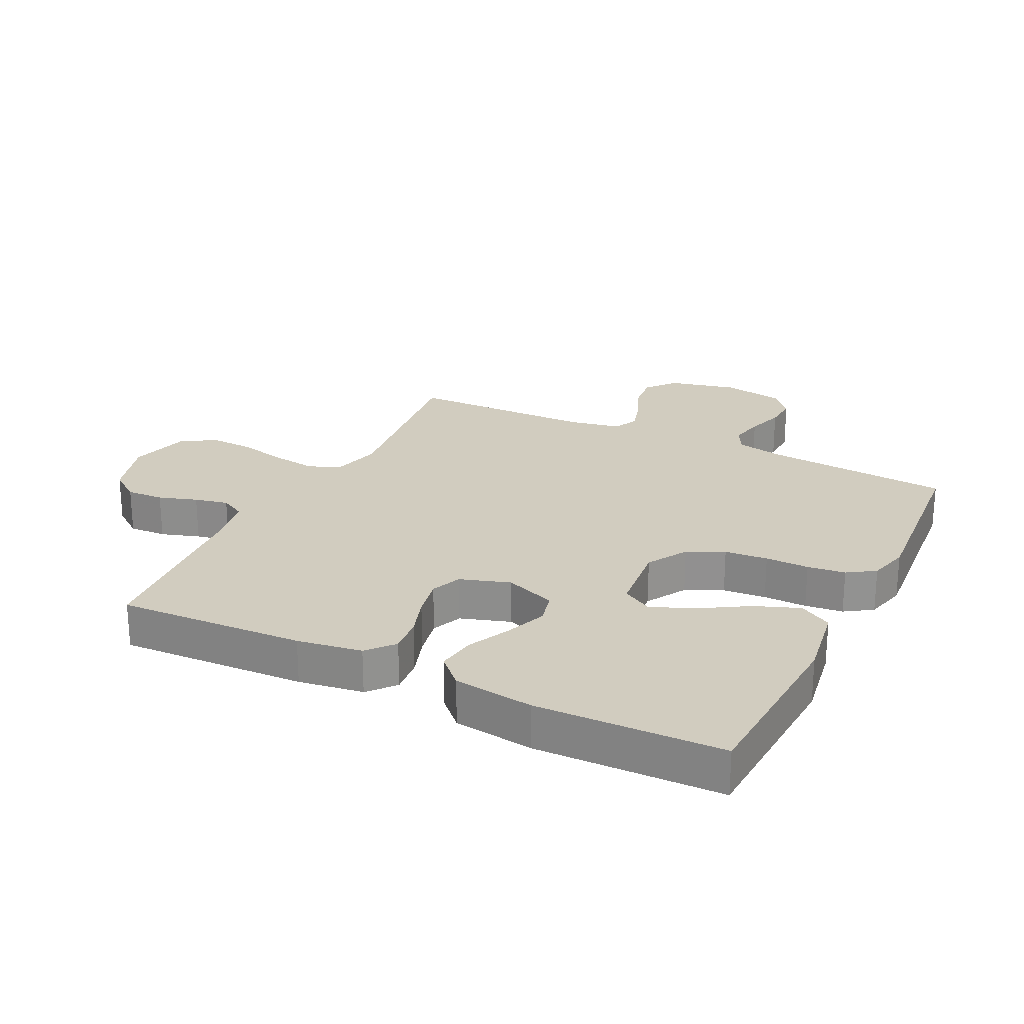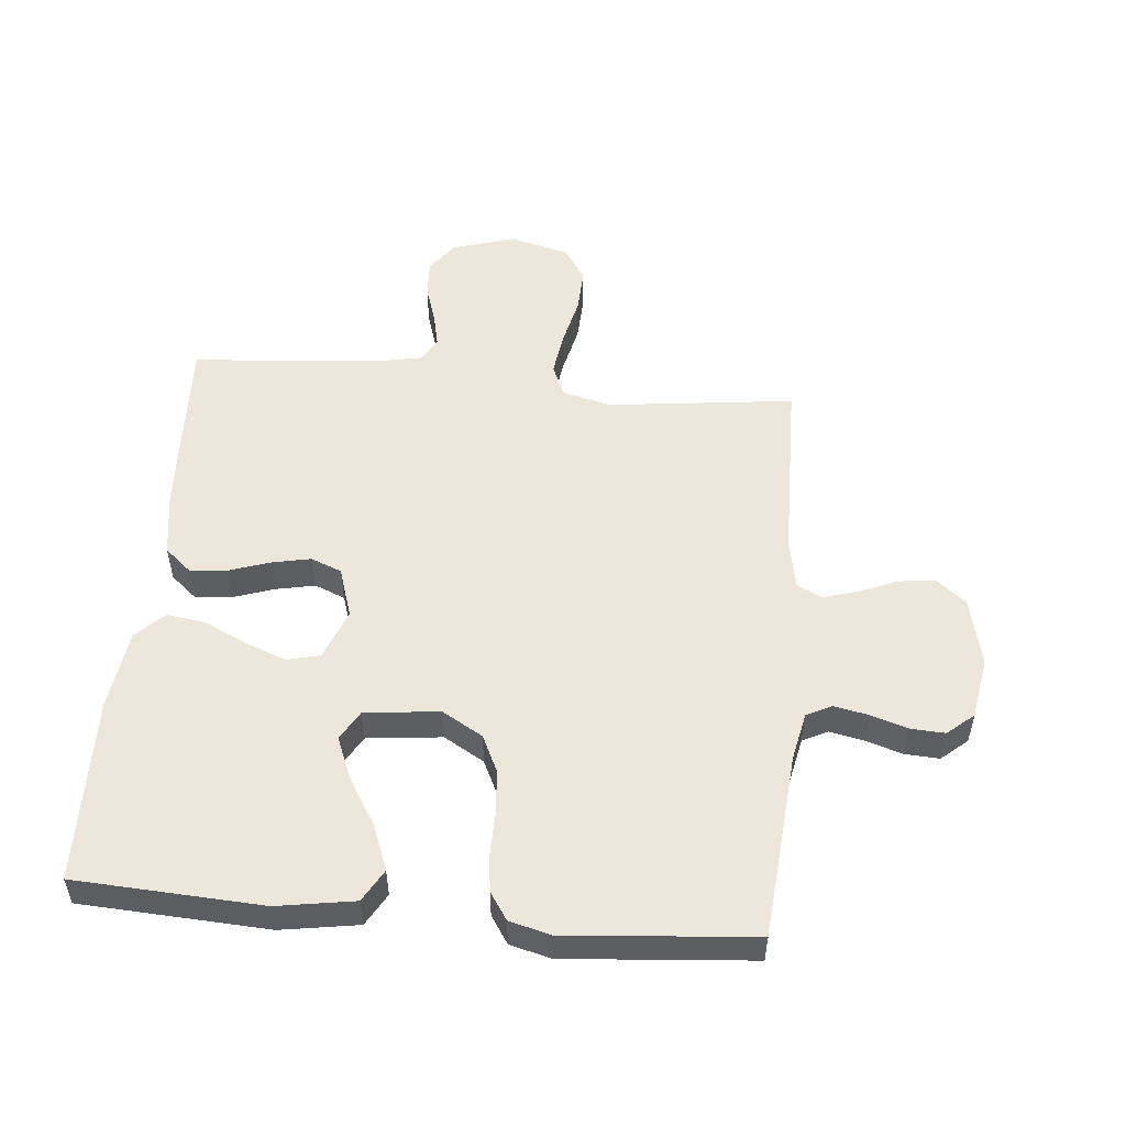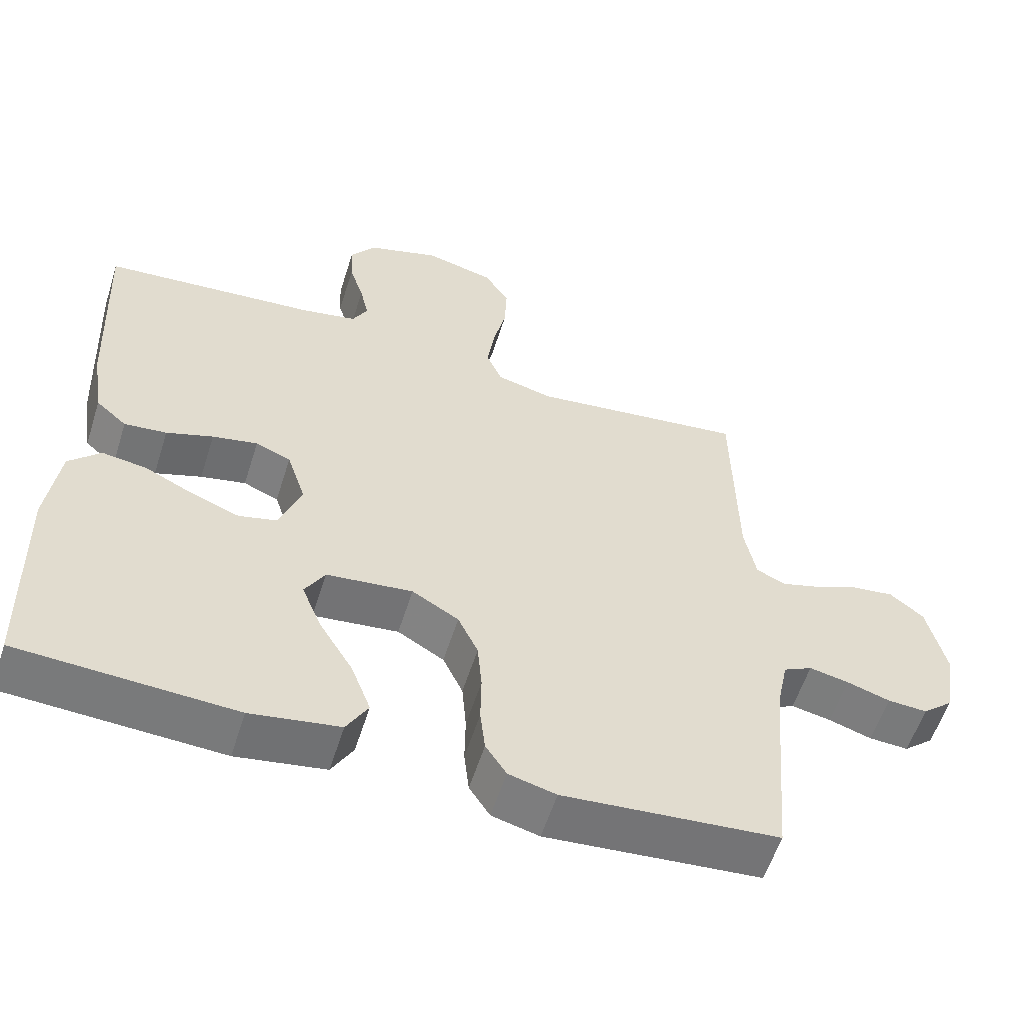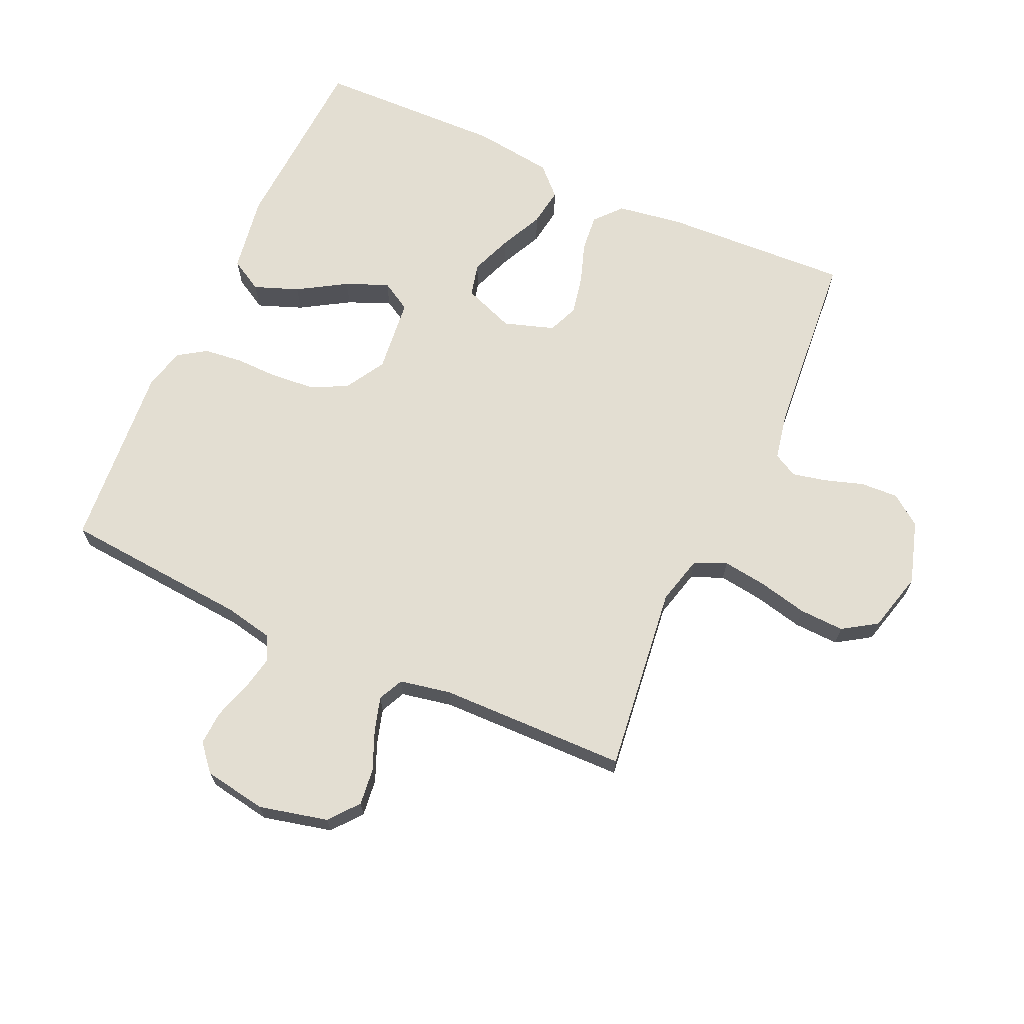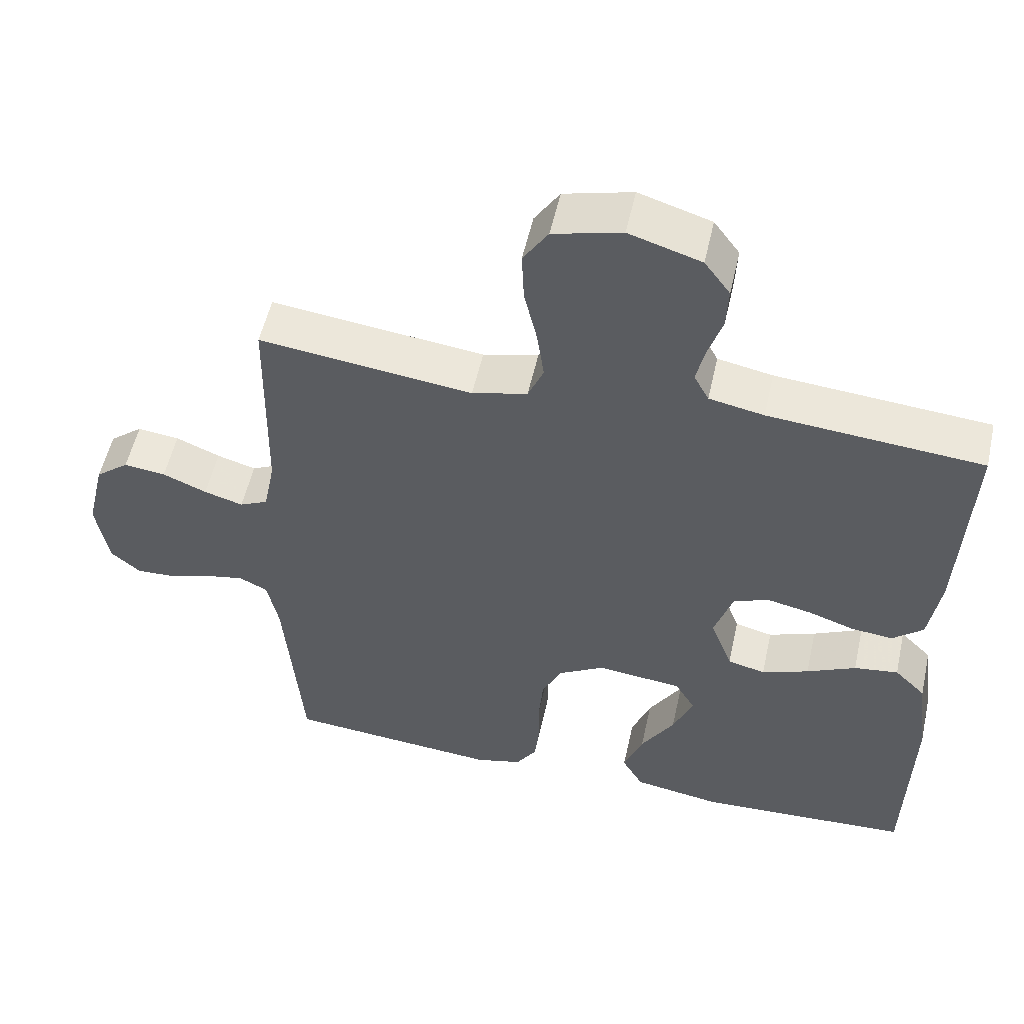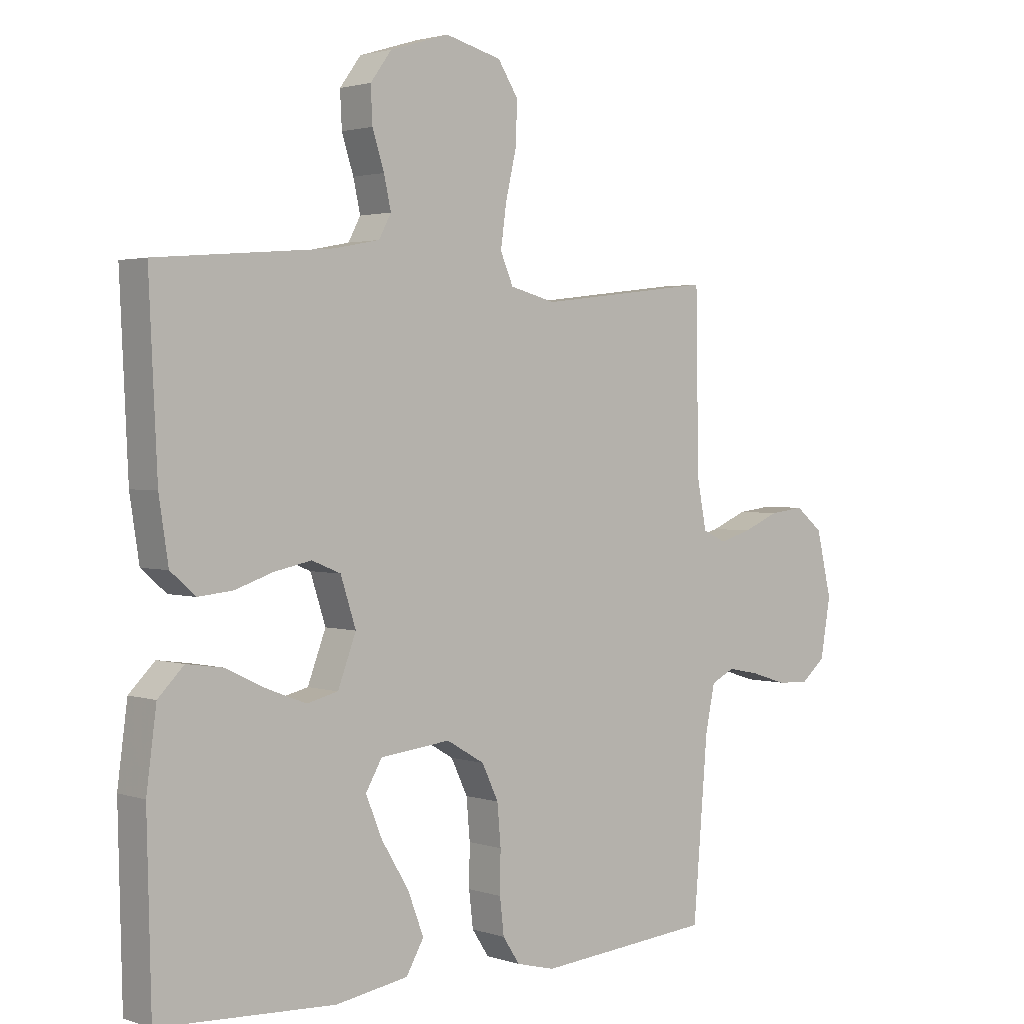
<metadata>
{"format":"obj","ext":"obj","renderer":"f3d","projection":"perspective","resolution":1024,"background":"white","views":[{"elev":24.1,"azim":116.3,"up":"+Y"},{"elev":52.6,"azim":-174.7,"up":"+Y"},{"elev":-57.4,"azim":162.5,"up":"+Z"},{"elev":67.4,"azim":-65.7,"up":"+Y"},{"elev":54.0,"azim":12.5,"up":"+Z"},{"elev":2.2,"azim":139.0,"up":"+Z"}]}
</metadata>
<code>
v 0.5 0.07 0.5
v 0.486 0.07 0.2
v 0.47 0.07 0.096
v 0.427 0.07 0.059
v 0.368 0.07 0.065
v 0.303 0.07 0.087
v 0.24 0.07 0.1
v 0.191 0.07 0.08
v 0.165 0.07 0
v 0.196 0.07 -0.082
v 0.249 0.07 -0.095
v 0.315 0.07 -0.07
v 0.384 0.07 -0.037
v 0.446 0.07 -0.028
v 0.49 0.07 -0.072
v 0.507 0.07 -0.2
v 0.5 0.07 -0.5
v 0.2 0.07 -0.516
v 0.076 0.07 -0.496
v 0.046 0.07 -0.444
v 0.073 0.07 -0.373
v 0.12 0.07 -0.296
v 0.148 0.07 -0.228
v 0.12 0.07 -0.18
v 0 0.07 -0.167
v -0.065 0.07 -0.205
v -0.093 0.07 -0.264
v -0.099 0.07 -0.333
v -0.098 0.07 -0.403
v -0.105 0.07 -0.464
v -0.134 0.07 -0.508
v -0.2 0.07 -0.525
v -0.5 0.07 -0.5
v -0.525 0.07 -0.2
v -0.541 0.07 -0.123
v -0.581 0.07 -0.103
v -0.636 0.07 -0.114
v -0.696 0.07 -0.133
v -0.751 0.07 -0.136
v -0.793 0.07 -0.1
v -0.81 0.07 0
v -0.784 0.07 0.11
v -0.737 0.07 0.148
v -0.678 0.07 0.141
v -0.616 0.07 0.115
v -0.561 0.07 0.099
v -0.521 0.07 0.118
v -0.505 0.07 0.2
v -0.5 0.07 0.5
v -0.2 0.07 0.464
v -0.122 0.07 0.484
v -0.1 0.07 0.535
v -0.11 0.07 0.606
v -0.128 0.07 0.684
v -0.131 0.07 0.756
v -0.096 0.07 0.81
v 0 0.07 0.835
v 0.101 0.07 0.804
v 0.137 0.07 0.755
v 0.134 0.07 0.695
v 0.114 0.07 0.633
v 0.102 0.07 0.579
v 0.123 0.07 0.54
v 0.2 0.07 0.525
v 0.5 0 0.5
v 0.486 0 0.2
v 0.47 0 0.096
v 0.427 0 0.059
v 0.368 0 0.065
v 0.303 0 0.087
v 0.24 0 0.1
v 0.191 0 0.08
v 0.165 0 0
v 0.196 0 -0.082
v 0.249 0 -0.095
v 0.315 0 -0.07
v 0.384 0 -0.037
v 0.446 0 -0.028
v 0.49 0 -0.072
v 0.507 0 -0.2
v 0.5 0 -0.5
v 0.2 0 -0.516
v 0.076 0 -0.496
v 0.046 0 -0.444
v 0.073 0 -0.373
v 0.12 0 -0.296
v 0.148 0 -0.228
v 0.12 0 -0.18
v 0 0 -0.167
v -0.065 0 -0.205
v -0.093 0 -0.264
v -0.099 0 -0.333
v -0.098 0 -0.403
v -0.105 0 -0.464
v -0.134 0 -0.508
v -0.2 0 -0.525
v -0.5 0 -0.5
v -0.525 0 -0.2
v -0.541 0 -0.123
v -0.581 0 -0.103
v -0.636 0 -0.114
v -0.696 0 -0.133
v -0.751 0 -0.136
v -0.793 0 -0.1
v -0.81 0 0
v -0.784 0 0.11
v -0.737 0 0.148
v -0.678 0 0.141
v -0.616 0 0.115
v -0.561 0 0.099
v -0.521 0 0.118
v -0.505 0 0.2
v -0.5 0 0.5
v -0.2 0 0.464
v -0.122 0 0.484
v -0.1 0 0.535
v -0.11 0 0.606
v -0.128 0 0.684
v -0.131 0 0.756
v -0.096 0 0.81
v 0 0 0.835
v 0.101 0 0.804
v 0.137 0 0.755
v 0.134 0 0.695
v 0.114 0 0.633
v 0.102 0 0.579
v 0.123 0 0.54
v 0.2 0 0.525
f 59 60 61
f 58 59 61
f 57 58 61
f 56 57 61
f 55 56 61
f 54 55 61
f 53 54 61
f 52 53 61 62
f 51 52 62 63
f 48 49 50
f 51 63 64
f 50 51 64
f 48 50 64
f 47 48 64
f 43 44 45
f 42 43 45
f 41 42 45
f 40 41 45
f 39 40 45
f 38 39 45
f 37 38 45
f 36 37 45 46
f 35 36 46 47
f 32 33 34
f 31 32 34
f 30 31 34
f 29 30 34
f 28 29 34
f 34 35 47
f 28 34 47
f 27 28 47
f 20 21 22
f 19 20 22
f 18 19 22
f 17 18 22
f 16 17 22
f 15 16 22
f 14 15 22
f 13 14 22
f 12 13 22
f 11 12 22 23
f 10 11 23 24
f 4 5 6
f 3 4 6
f 2 3 6
f 1 2 6
f 64 1 6
f 64 6 7
f 26 27 47 64
f 25 26 64
f 9 10 24 25
f 8 9 25 64
f 7 8 64
f 125 124 123
f 125 123 122
f 125 122 121
f 125 121 120
f 125 120 119
f 125 119 118
f 125 118 117
f 126 125 117 116
f 127 126 116 115
f 114 113 112
f 128 127 115
f 128 115 114
f 128 114 112
f 128 112 111
f 109 108 107
f 109 107 106
f 109 106 105
f 109 105 104
f 109 104 103
f 109 103 102
f 109 102 101
f 110 109 101 100
f 111 110 100 99
f 98 97 96
f 98 96 95
f 98 95 94
f 98 94 93
f 98 93 92
f 111 99 98
f 111 98 92
f 111 92 91
f 86 85 84
f 86 84 83
f 86 83 82
f 86 82 81
f 86 81 80
f 86 80 79
f 86 79 78
f 86 78 77
f 86 77 76
f 87 86 76 75
f 88 87 75 74
f 70 69 68
f 70 68 67
f 70 67 66
f 70 66 65
f 70 65 128
f 71 70 128
f 128 111 91 90
f 128 90 89
f 89 88 74 73
f 128 89 73 72
f 128 72 71
f 1 65 66 2
f 2 66 67 3
f 3 67 68 4
f 4 68 69 5
f 5 69 70 6
f 6 70 71 7
f 7 71 72 8
f 8 72 73 9
f 9 73 74 10
f 10 74 75 11
f 11 75 76 12
f 12 76 77 13
f 13 77 78 14
f 14 78 79 15
f 15 79 80 16
f 16 80 81 17
f 17 81 82 18
f 18 82 83 19
f 19 83 84 20
f 20 84 85 21
f 21 85 86 22
f 22 86 87 23
f 23 87 88 24
f 24 88 89 25
f 25 89 90 26
f 26 90 91 27
f 27 91 92 28
f 28 92 93 29
f 29 93 94 30
f 30 94 95 31
f 31 95 96 32
f 32 96 97 33
f 33 97 98 34
f 34 98 99 35
f 35 99 100 36
f 36 100 101 37
f 37 101 102 38
f 38 102 103 39
f 39 103 104 40
f 40 104 105 41
f 41 105 106 42
f 42 106 107 43
f 43 107 108 44
f 44 108 109 45
f 45 109 110 46
f 46 110 111 47
f 47 111 112 48
f 48 112 113 49
f 49 113 114 50
f 50 114 115 51
f 51 115 116 52
f 52 116 117 53
f 53 117 118 54
f 54 118 119 55
f 55 119 120 56
f 56 120 121 57
f 57 121 122 58
f 58 122 123 59
f 59 123 124 60
f 60 124 125 61
f 61 125 126 62
f 62 126 127 63
f 63 127 128 64
f 64 128 65 1

</code>
